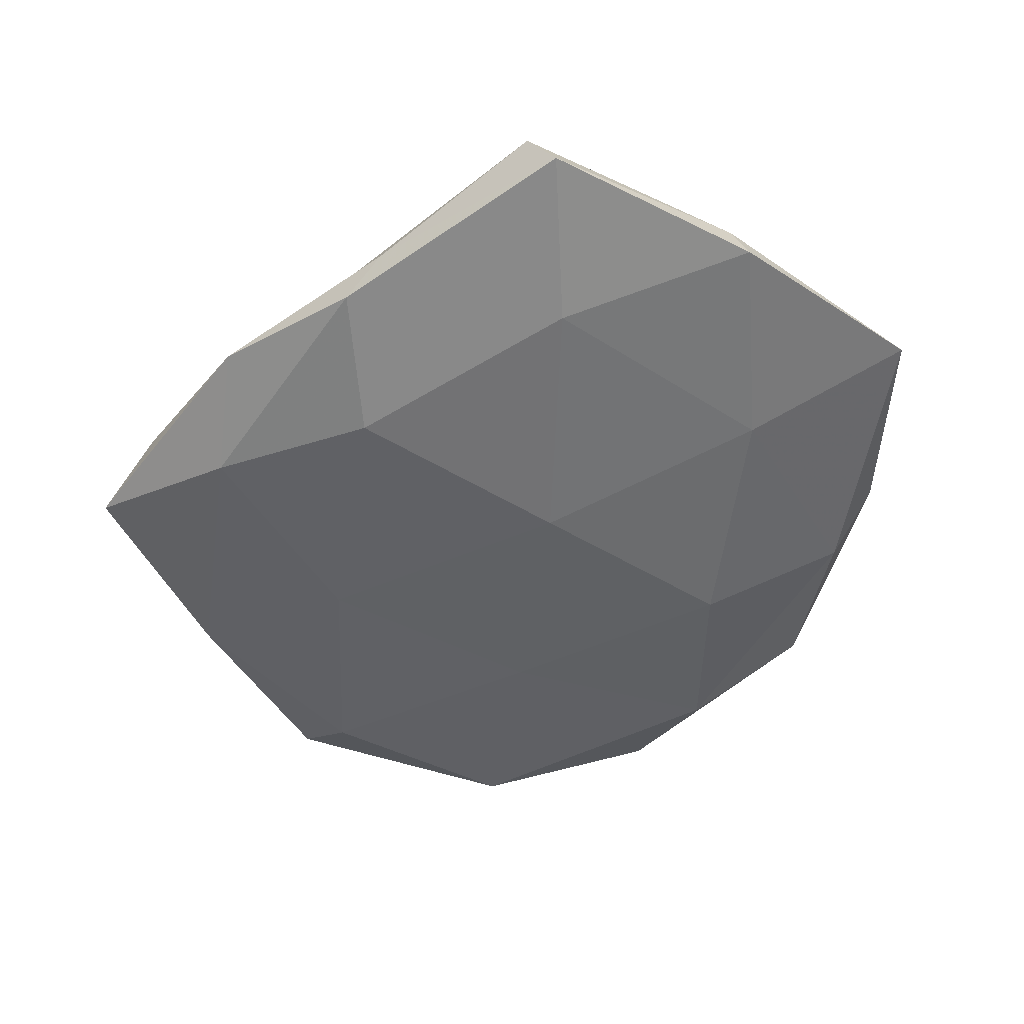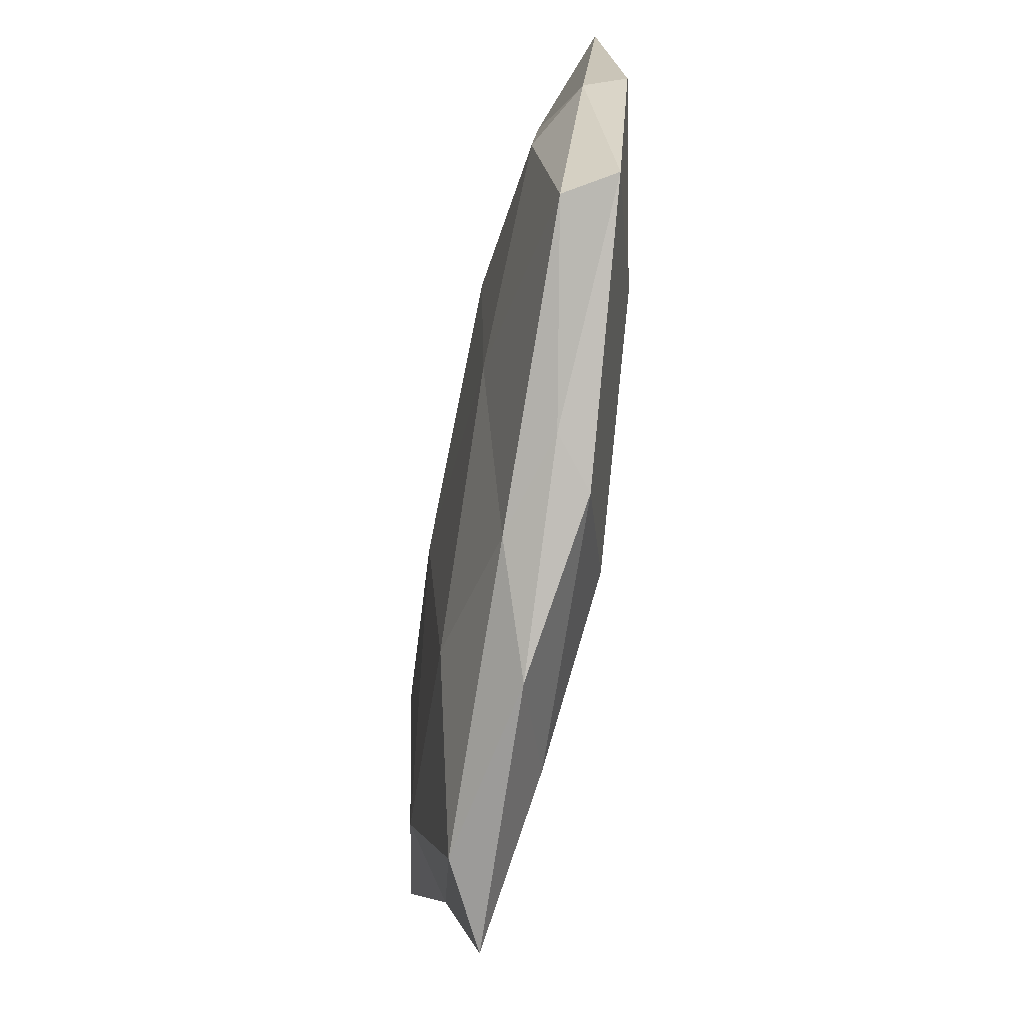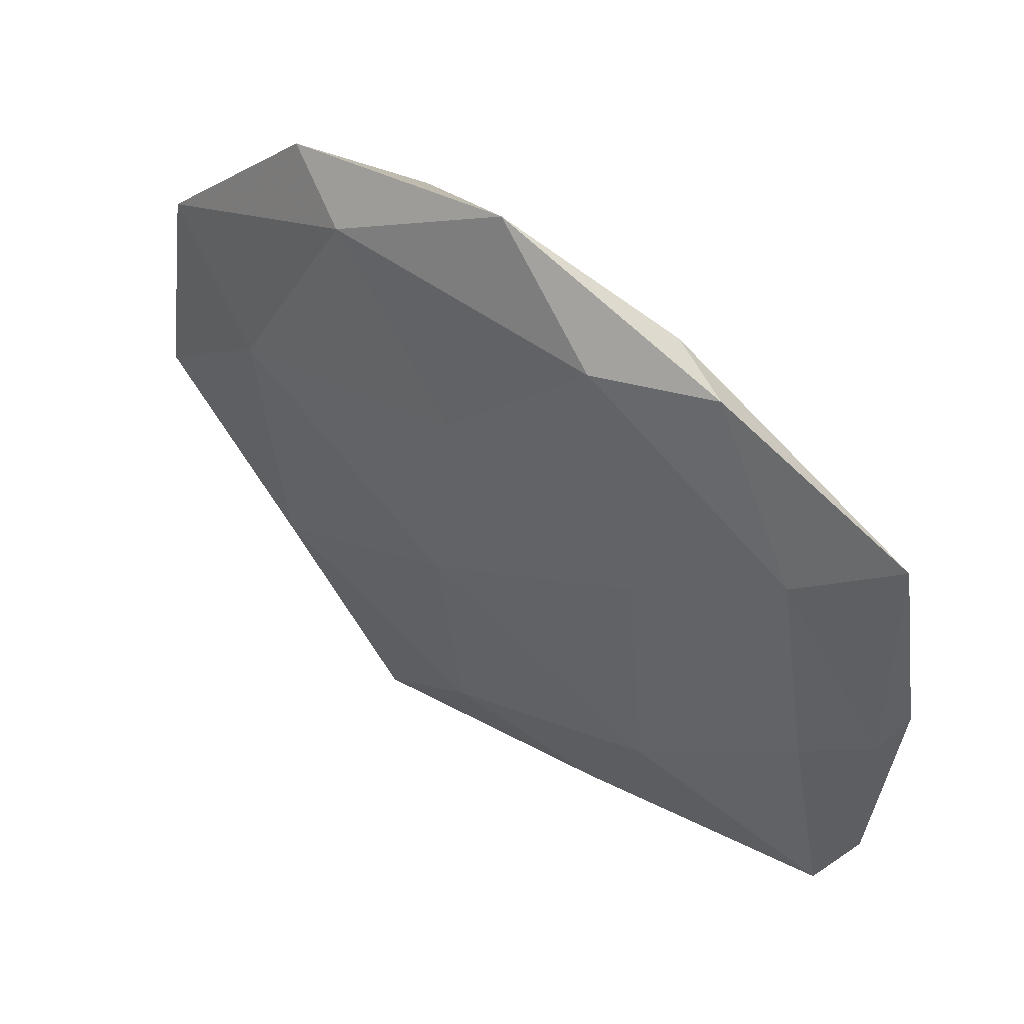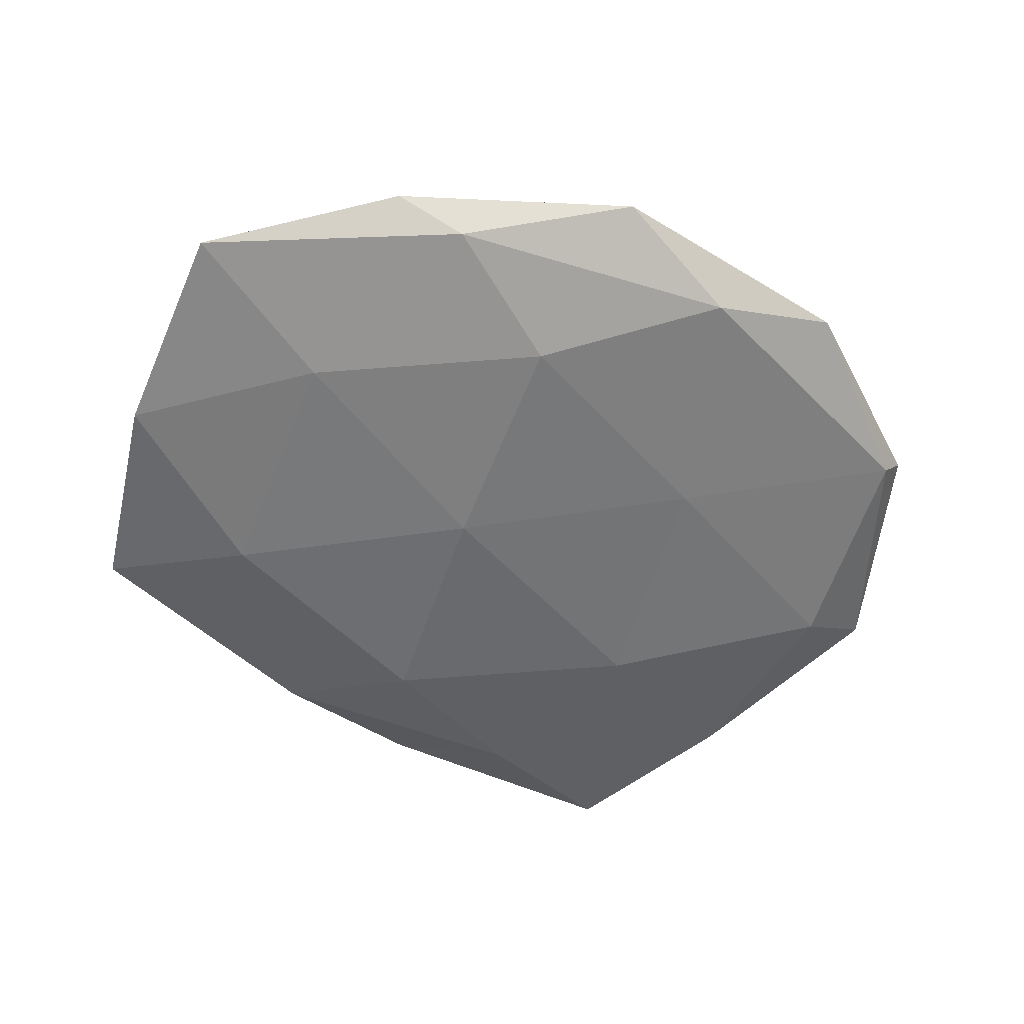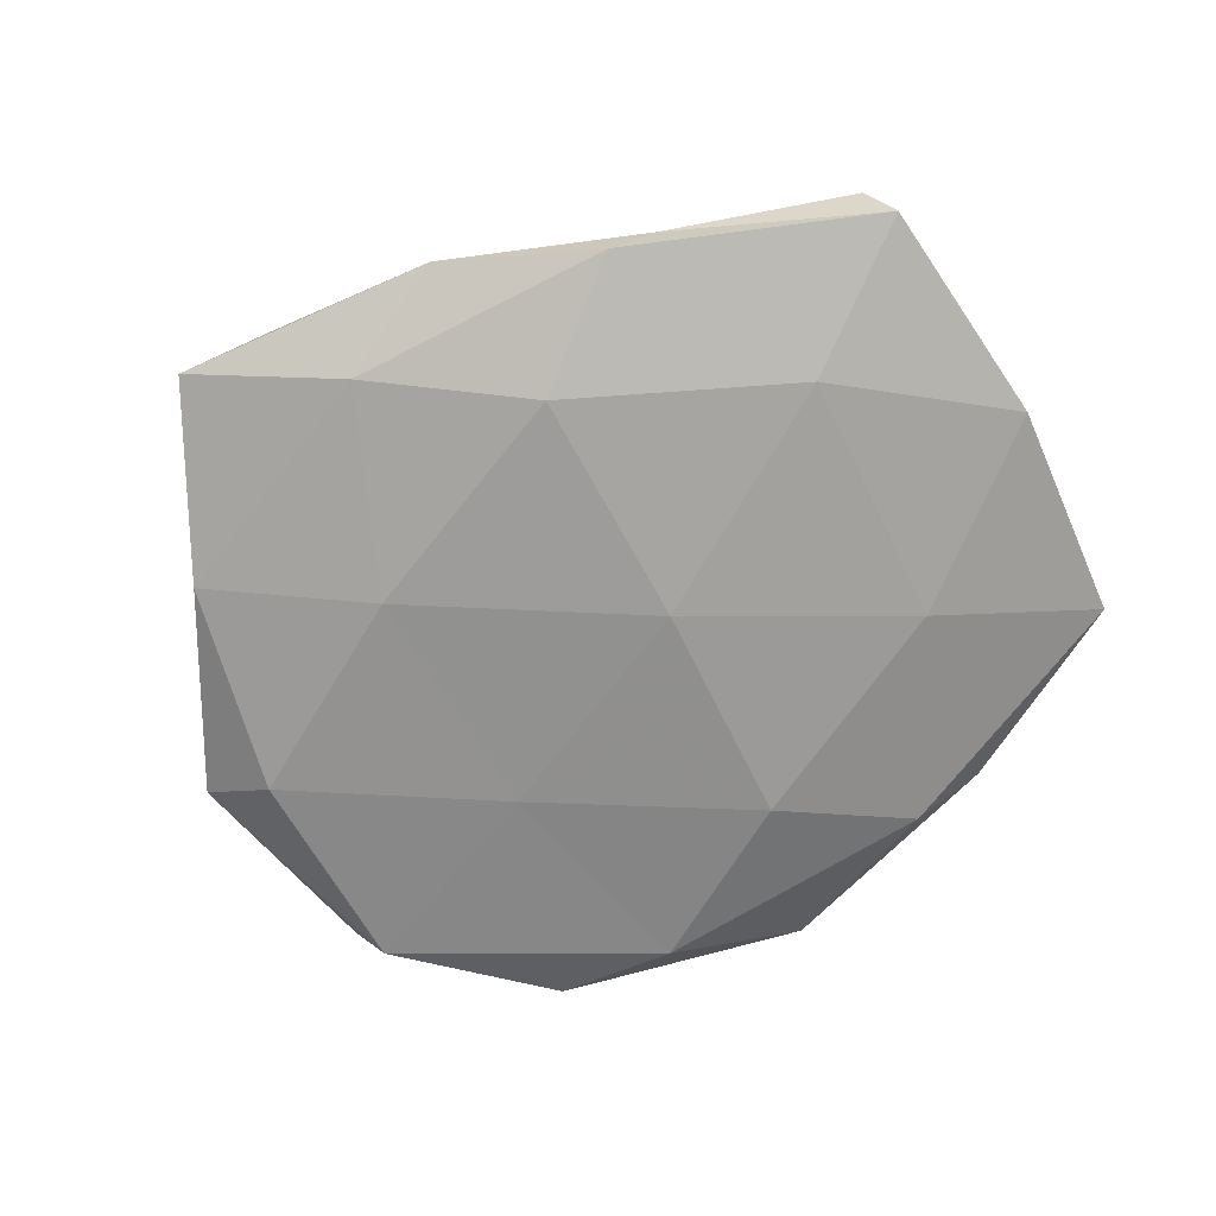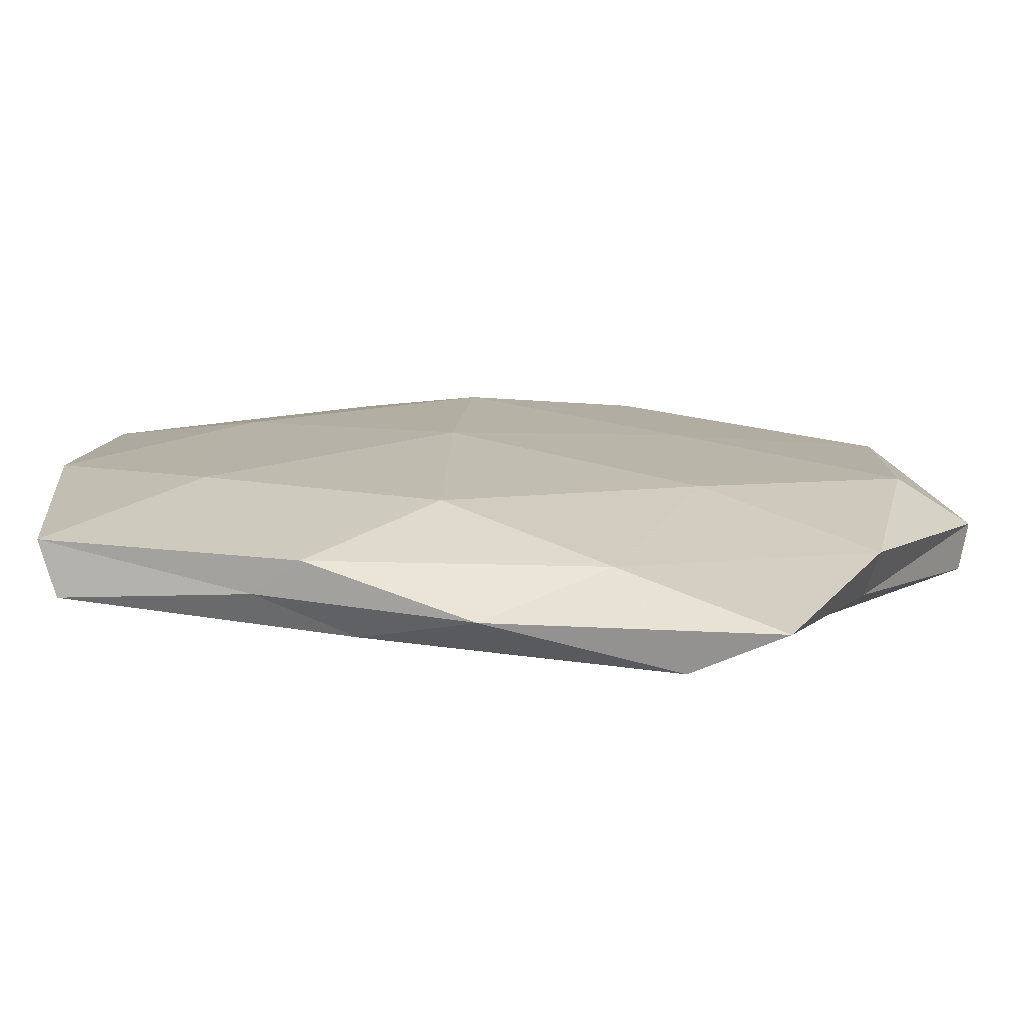
<metadata>
{"format":"obj","ext":"obj","renderer":"f3d","projection":"perspective","resolution":1024,"background":"white","views":[{"elev":-51.0,"azim":58.8,"up":"+Z"},{"elev":-63.6,"azim":80.0,"up":"+Y"},{"elev":51.9,"azim":38.7,"up":"+Y"},{"elev":-55.1,"azim":162.7,"up":"+Z"},{"elev":-69.9,"azim":30.1,"up":"+Z"},{"elev":-75.1,"azim":178.2,"up":"+Y"}]}
</metadata>
<code>
v 0.03409 -0.01312 -0.00657
v -0.05336 -0.003761 -0.001378
v -0.0306 0.04135 -0.0001167
v 0.003159 -0.04503 -0.0005987
v -0.01543 0.0414 -0.004312
v -0.02091 0.03797 0.00461
v -0.002442 -0.03132 0.00732
v -0.03429 0.0116 0.007129
v -0.0204 0.0139 -0.006796
v -0.01053 -0.03885 -0.005028
v -0.04567 0.0243 -0.003676
v 0.00486 0.02948 -0.007419
v 0.01389 0.03967 0.005514
v -0.0395 -0.02683 -0.004061
v 0.02136 -0.03706 -0.00417
v 0.006918 0.001917 -0.009065
v 0.03181 0.01762 -0.005957
v -0.03819 -0.02576 0.001058
v 0.02245 0.01245 0.007595
v 0.0515 0.001125 0.001317
v 0.04445 -0.000624 0.005711
v -0.01781 -0.04671 0.003554
v 0.007425 -0.02662 -0.008249
v 0.02486 -0.01781 0.007512
v 0.01532 -0.03754 0.003719
v 0.02652 -0.03518 0.0001361
v 0.04822 -0.02686 0.003741
v -0.00401 0.01983 0.00688
v 0.05265 0.002673 -0.003462
v -0.03138 -0.02124 0.00638
v 0.05069 -0.02433 -0.00196
v 0.02738 0.04155 0.001335
v -0.004514 -0.004324 0.009018
v -0.04926 0.02232 0.002045
v -0.02082 -0.01535 -0.007801
v 0.03912 0.02268 0.003835
v -0.02777 -0.04845 -0.001424
v 0.04977 0.02908 -0.001253
v 0.01883 0.04109 -0.00326
v -0.05227 -0.005261 0.003643
v -0.04508 -0.001856 -0.006054
v -0.001114 0.04919 0.0007403
f 3 5 11
f 5 9 11
f 5 12 9
f 4 10 15
f 9 12 16
f 1 16 17
f 17 16 12
f 2 14 18
f 15 23 1
f 15 10 23
f 1 23 16
f 24 21 19
f 25 22 4
f 25 7 22
f 25 24 7
f 26 4 15
f 26 25 4
f 27 20 21
f 27 21 24
f 27 24 25
f 26 27 25
f 6 8 28
f 6 28 13
f 13 28 19
f 29 1 17
f 22 7 30
f 22 30 18
f 15 1 31
f 26 15 31
f 31 20 27
f 26 31 27
f 31 1 29
f 31 29 20
f 7 24 33
f 24 19 33
f 28 8 33
f 33 19 28
f 33 30 7
f 8 30 33
f 3 34 6
f 34 8 6
f 11 2 34
f 3 11 34
f 10 14 35
f 9 16 35
f 23 10 35
f 35 16 23
f 13 19 36
f 36 19 21
f 21 20 36
f 32 13 36
f 4 37 10
f 10 37 14
f 18 14 37
f 4 22 37
f 37 22 18
f 17 38 29
f 20 29 38
f 20 38 36
f 36 38 32
f 5 39 12
f 12 39 17
f 39 38 17
f 39 32 38
f 40 2 18
f 8 40 30
f 18 30 40
f 34 2 40
f 34 40 8
f 11 41 2
f 11 9 41
f 2 41 14
f 41 9 35
f 35 14 41
f 3 42 5
f 3 6 42
f 6 13 42
f 42 13 32
f 42 39 5
f 42 32 39

</code>
